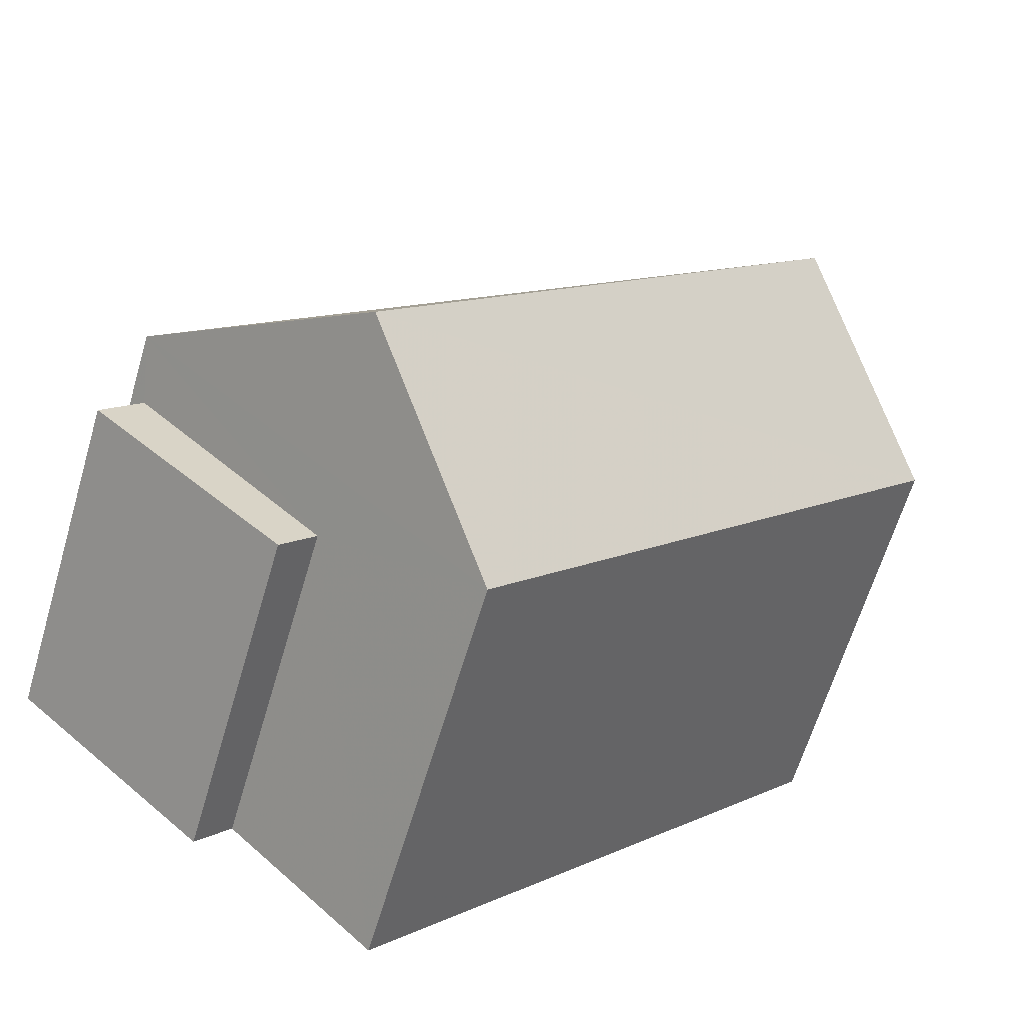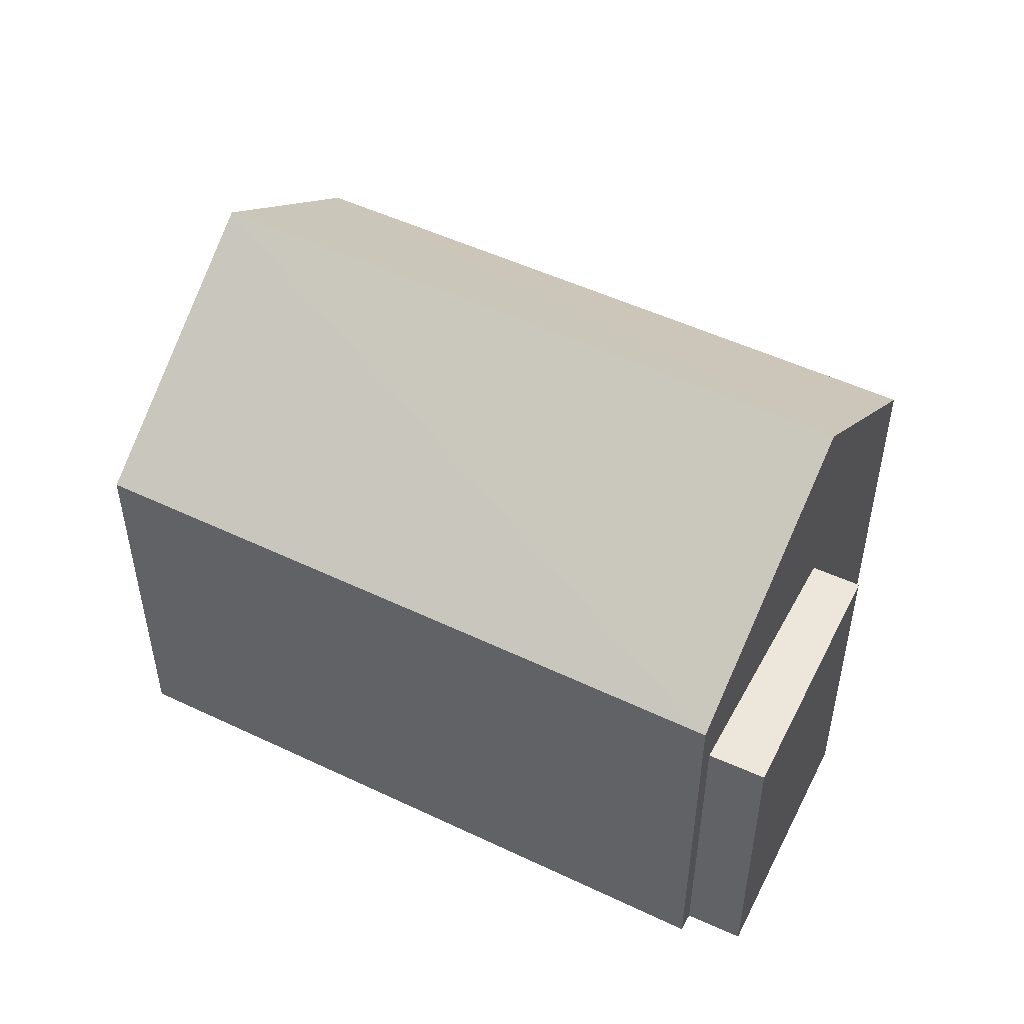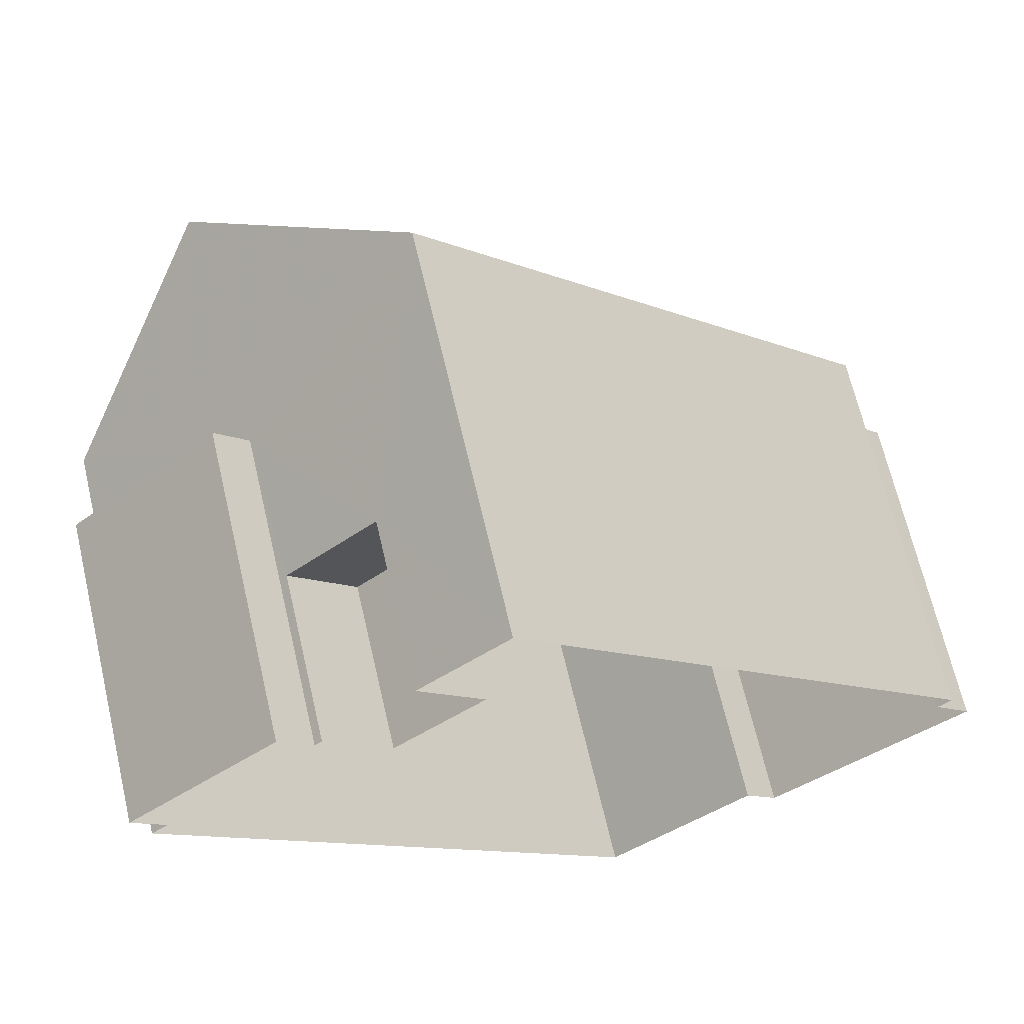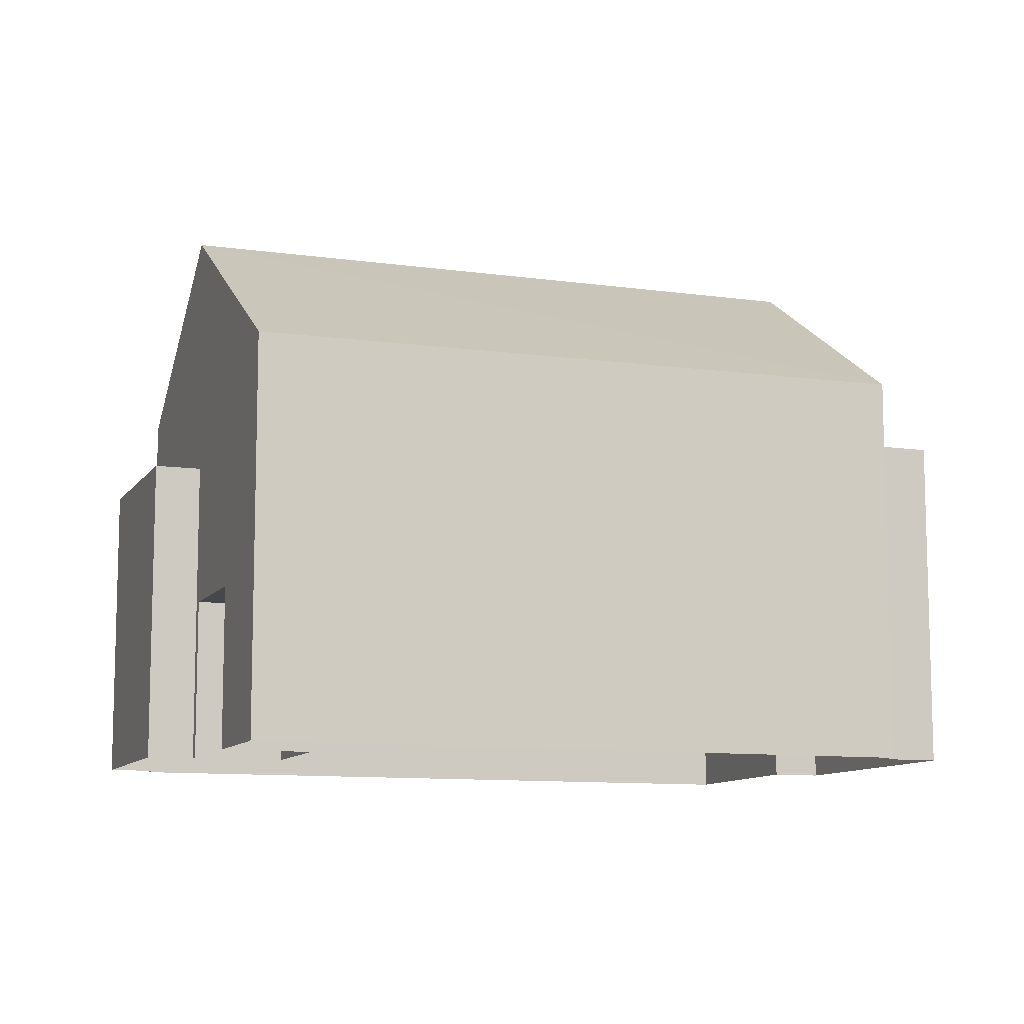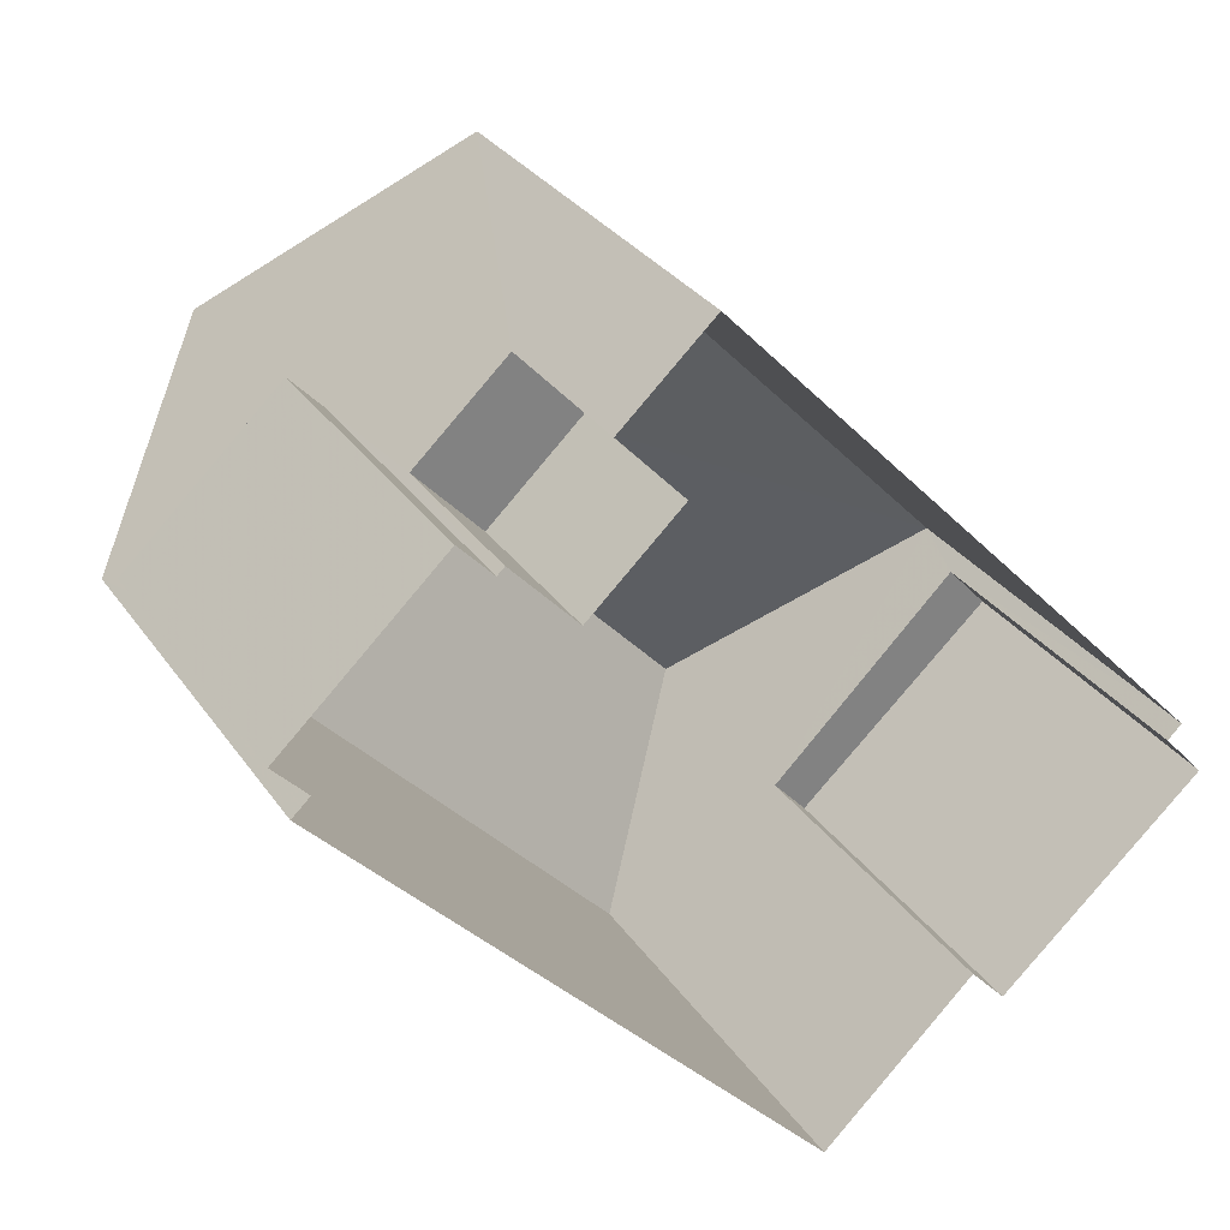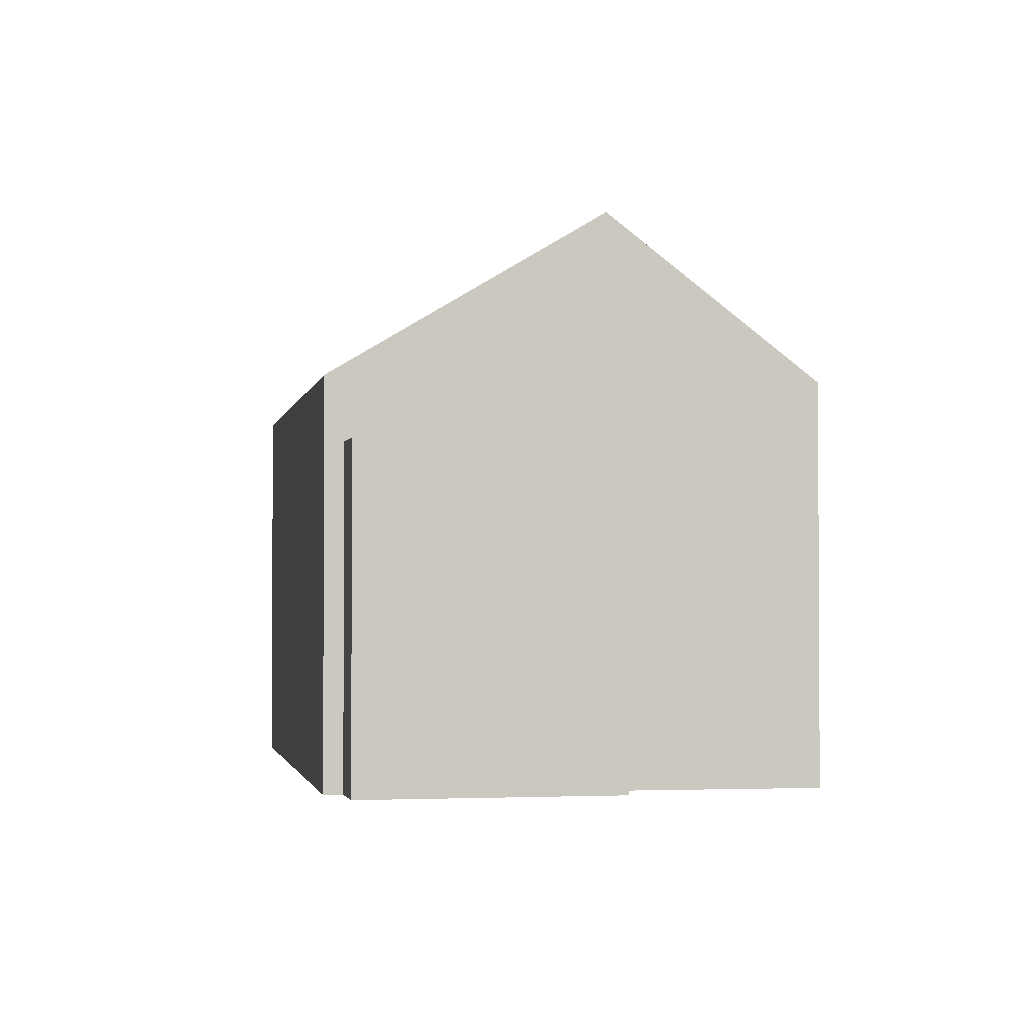
<metadata>
{"format":"obj","ext":"obj","renderer":"f3d","projection":"perspective","resolution":1024,"background":"white","views":[{"elev":-63.9,"azim":-16.5,"up":"+Y"},{"elev":52.0,"azim":-106.4,"up":"+Z"},{"elev":67.4,"azim":166.8,"up":"+Y"},{"elev":-10.2,"azim":-153.0,"up":"+Z"},{"elev":30.5,"azim":151.7,"up":"+Y"},{"elev":-2.0,"azim":-53.7,"up":"+Z"}]}
</metadata>
<code>
v 1.229e+04 -1.569e+04 21.35
v 1.229e+04 -1.569e+04 21.35
v 1.229e+04 -1.569e+04 21.35
v 1.23e+04 -1.57e+04 21.35
v 1.23e+04 -1.569e+04 21.35
v 1.23e+04 -1.569e+04 21.35
v 1.23e+04 -1.569e+04 21.35
v 1.229e+04 -1.569e+04 21.35
v 1.229e+04 -1.569e+04 21.35
v 1.23e+04 -1.568e+04 21.35
v 1.23e+04 -1.569e+04 21.35
v 1.23e+04 -1.569e+04 21.35
v 1.23e+04 -1.569e+04 21.35
v 1.23e+04 -1.568e+04 21.35
v 1.23e+04 -1.569e+04 21.35
v 1.23e+04 -1.569e+04 21.35
v 1.23e+04 -1.568e+04 23.78
v 1.23e+04 -1.569e+04 23.78
v 1.23e+04 -1.569e+04 23.78
v 1.23e+04 -1.569e+04 23.78
v 1.23e+04 -1.569e+04 25.52
v 1.23e+04 -1.569e+04 25.52
v 1.23e+04 -1.569e+04 25.52
v 1.23e+04 -1.569e+04 25.52
v 1.23e+04 -1.569e+04 25.92
v 1.23e+04 -1.569e+04 25.92
v 1.23e+04 -1.569e+04 25.92
v 1.23e+04 -1.569e+04 25.92
v 1.23e+04 -1.569e+04 25.92
v 1.23e+04 -1.569e+04 25.92
v 1.23e+04 -1.569e+04 25.92
v 1.23e+04 -1.569e+04 25.92
v 1.23e+04 -1.569e+04 27.26
v 1.229e+04 -1.569e+04 29.68
v 1.23e+04 -1.57e+04 27.26
v 1.23e+04 -1.569e+04 29.68
v 1.229e+04 -1.569e+04 27.26
v 1.23e+04 -1.568e+04 27.26
v 1.229e+04 -1.569e+04 26.32
v 1.229e+04 -1.569e+04 26.32
v 1.229e+04 -1.569e+04 26.32
v 1.229e+04 -1.569e+04 26.32
f 1 2 3
f 4 3 5
f 6 4 5
f 7 8 9
f 2 8 3
f 7 9 10
f 11 12 13
f 12 6 5
f 14 7 10
f 15 5 16
f 13 12 15
f 5 3 7
f 3 8 7
f 15 12 5
f 17 18 19
f 17 20 18
f 21 22 23
f 24 21 23
f 25 26 27
f 27 26 28
f 29 30 31
f 32 29 31
f 31 30 28
f 26 31 28
f 33 34 35
f 36 34 33
f 34 36 37
f 37 36 38
f 39 40 41
f 39 42 40
f 21 31 22
f 21 32 31
f 24 23 26
f 25 24 26
f 31 23 22
f 31 26 23
f 15 28 13
f 15 27 28
f 28 11 13
f 28 30 11
f 12 11 30
f 29 12 30
f 16 20 15
f 12 29 6
f 25 21 24
f 20 27 15
f 29 33 6
f 10 17 14
f 25 27 33
f 33 27 38
f 17 27 20
f 38 17 10
f 32 33 29
f 25 32 21
f 25 33 32
f 38 27 17
f 4 39 3
f 42 9 8
f 35 39 4
f 37 42 39
f 42 37 9
f 37 39 35
f 36 33 38
f 34 37 35
f 9 38 10
f 9 37 38
f 33 4 6
f 33 35 4
f 42 2 40
f 42 8 2
f 39 41 1
f 3 39 1
f 40 2 1
f 41 40 1
f 18 7 19
f 18 5 7
f 17 19 7
f 14 17 7
f 20 5 18
f 20 16 5

</code>
